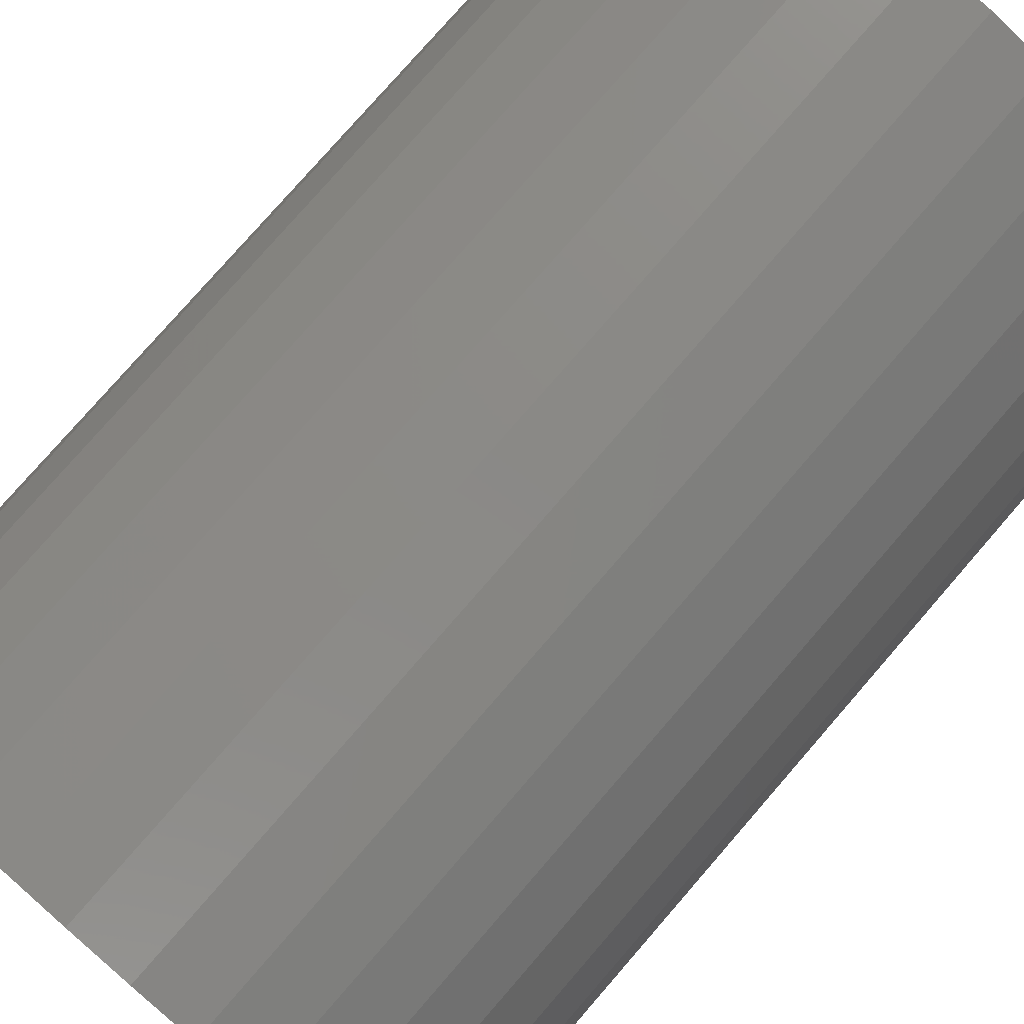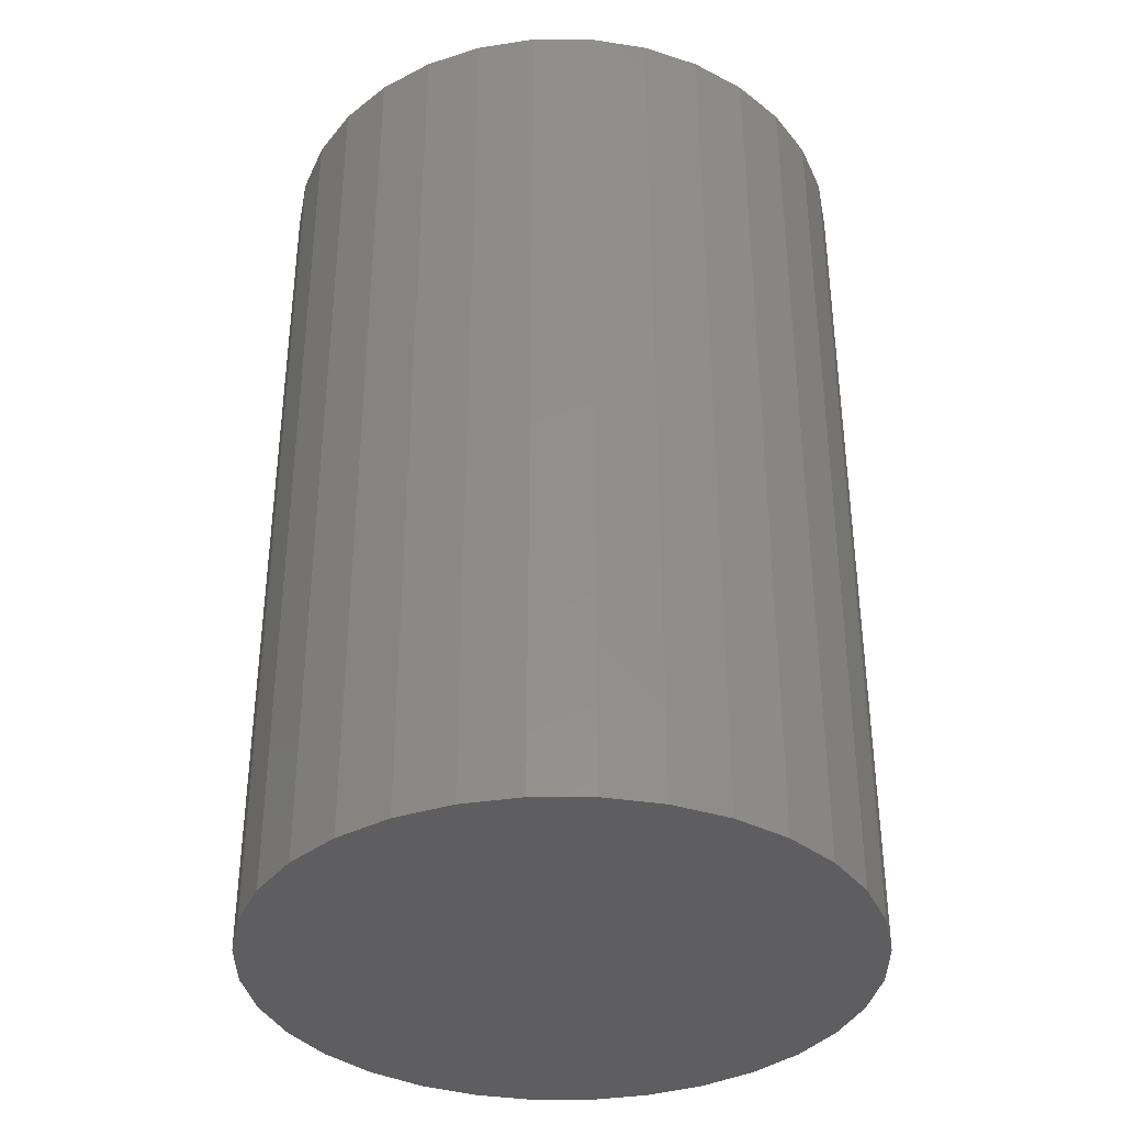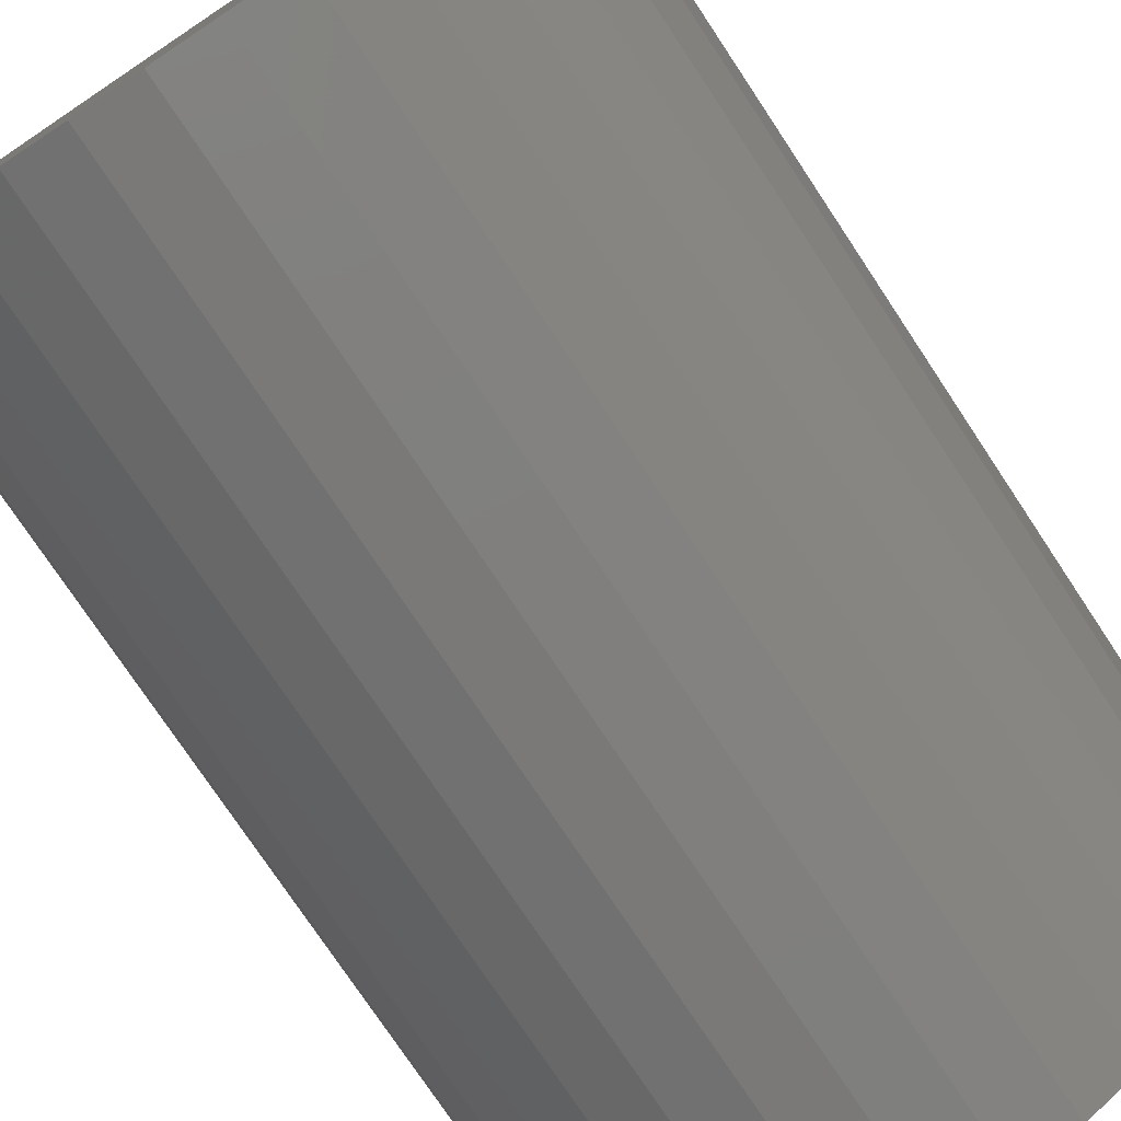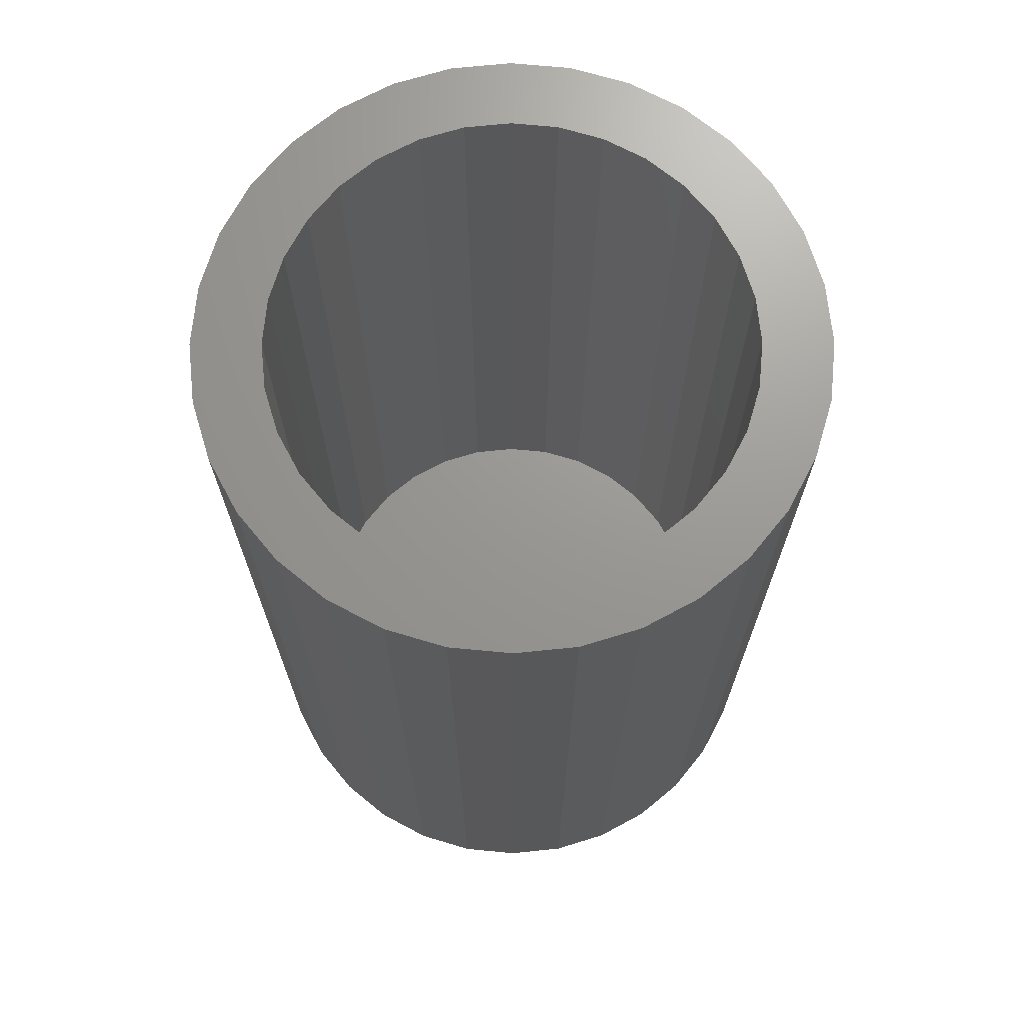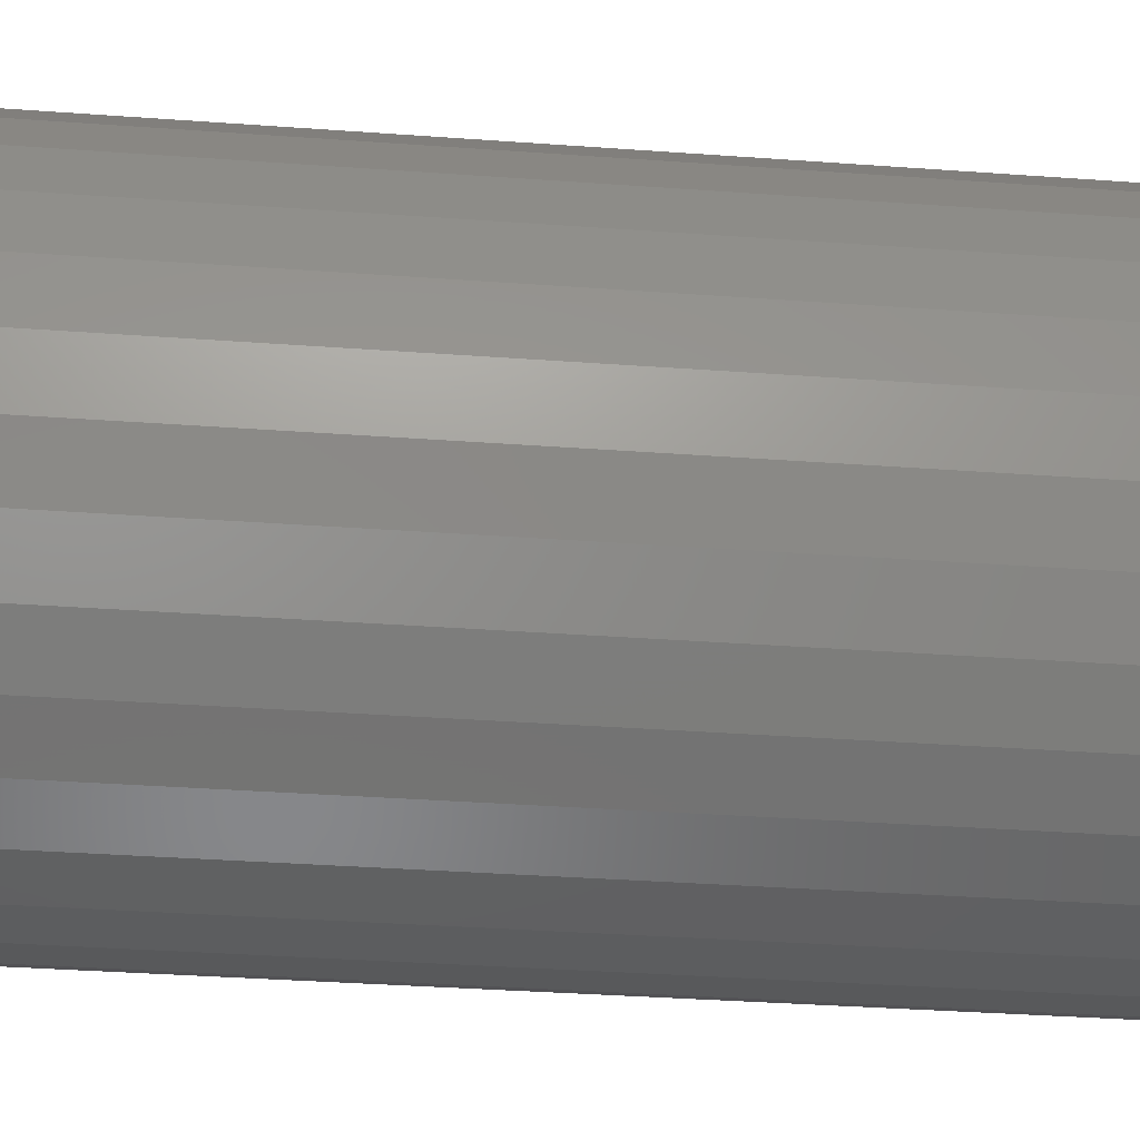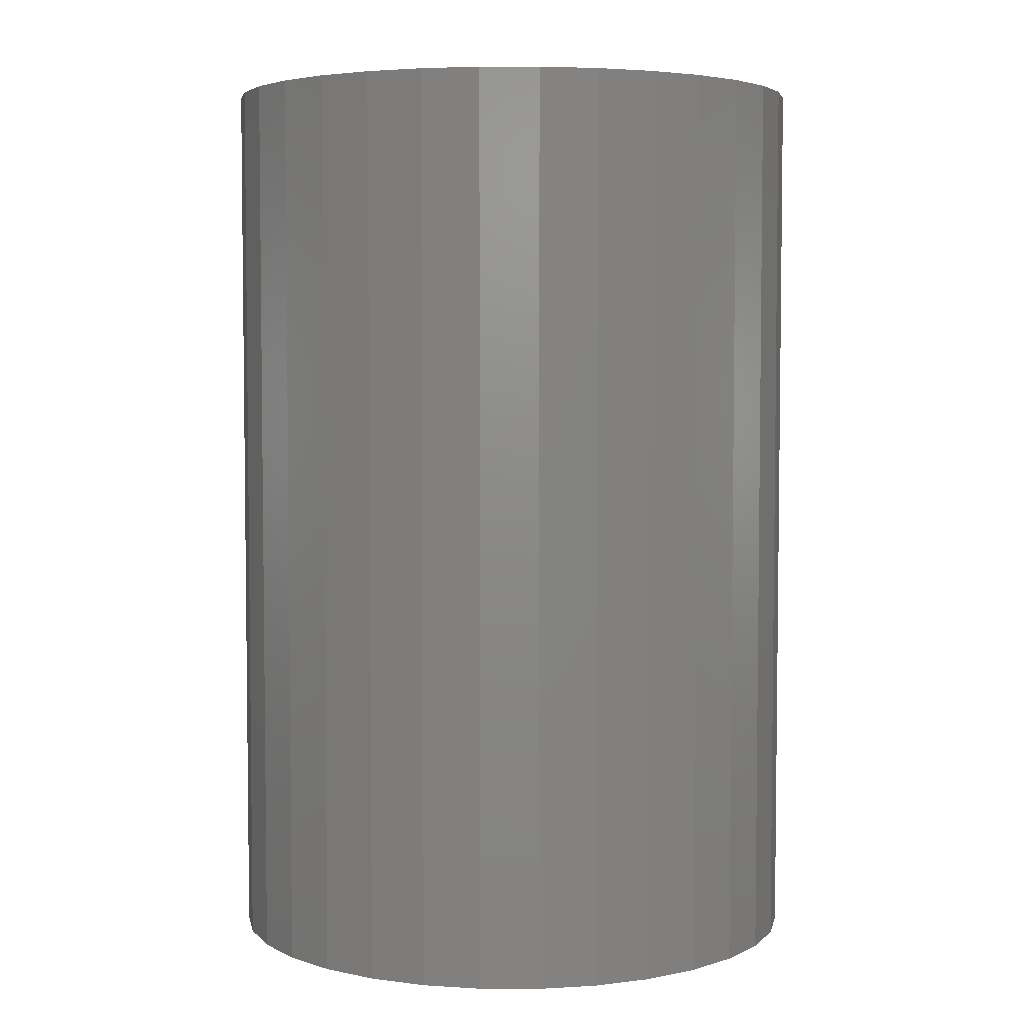
<metadata>
{"format":"stl","ext":"stl","renderer":"f3d","projection":"perspective","resolution":1024,"background":"white","views":[{"elev":78.6,"azim":-139.0,"up":"+Z"},{"elev":-36.6,"azim":28.1,"up":"+Y"},{"elev":-76.3,"azim":33.6,"up":"+Z"},{"elev":70.0,"azim":-0.2,"up":"+Y"},{"elev":-37.2,"azim":84.7,"up":"+Z"},{"elev":4.5,"azim":96.1,"up":"+Y"}]}
</metadata>
<code>
# stl→obj: 128 verts, 252 faces
v -0.176 -8.064e-18 0.02926
v -0.2297 -1.038e-17 0.03993
v -0.1652 -5.268e-18 0.06492
v 0.08309 1.485e-17 0.1678
v 0.04744 1.354e-17 0.1786
v 0.1463 2.008e-17 0.1957
v 0.08309 -6.776e-18 -0.1834
v 0.1834 -1.051e-18 -0.1809
v 0.1463 -4.984e-18 -0.2113
v 0.04744 -9.421e-18 -0.1942
v -0.1256 4.984e-18 0.1957
v -0.08329 8.725e-18 0.2183
v 0.01036 1.17e-17 0.1822
v -0.02671 9.421e-18 0.1786
v -0.06237 6.776e-18 0.1678
v -0.1627 1.051e-18 0.1652
v -0.1256 -2.008e-17 -0.2113
v -0.1627 -2.026e-17 -0.1809
v -0.06237 -1.485e-17 -0.1834
v -0.02671 -1.354e-17 -0.1942
v 0.01036 -1.17e-17 -0.1979
v -0.08329 -1.912e-17 -0.2339
v -0.03738 1.213e-17 0.2322
v 0.01036 1.507e-17 0.2369
v 0.05811 1.743e-17 0.2322
v 0.104 1.912e-17 0.2183
v 0.104 -8.725e-18 -0.2339
v 0.05811 -1.213e-17 -0.2478
v 0.01036 -1.507e-17 -0.2525
v -0.03738 -1.743e-17 -0.2478
v -0.09522 3.87e-18 0.1502
v -0.124 8.159e-19 0.1266
v -0.1931 -2.923e-18 0.1282
v -0.1477 -2.27e-18 0.09777
v -0.2157 -6.784e-18 0.08584
v -0.1477 -1.527e-17 -0.1134
v -0.2157 -1.832e-17 -0.1015
v -0.1652 -1.423e-17 -0.08054
v -0.2297 -1.626e-17 -0.05556
v -0.176 -1.263e-17 -0.04489
v -0.2344 -1.359e-17 -0.007812
v -0.1797 -1.055e-17 -0.007812
v -0.09522 -1.559e-17 -0.1658
v -0.1931 -1.967e-17 -0.1438
v -0.124 -1.574e-17 -0.1422
v 0.1968 1.263e-17 0.02926
v 0.1859 1.423e-17 0.06492
v 0.2504 1.626e-17 0.03993
v 0.1684 1.527e-17 0.09777
v 0.2365 1.832e-17 0.08584
v 0.1447 1.574e-17 0.1266
v 0.2139 1.967e-17 0.1282
v 0.1159 1.559e-17 0.1502
v 0.1834 2.026e-17 0.1652
v 0.1684 2.27e-18 -0.1134
v 0.1859 5.268e-18 -0.08054
v 0.2365 6.784e-18 -0.1015
v 0.1968 8.064e-18 -0.04489
v 0.2504 1.038e-17 -0.05556
v 0.2004 1.055e-17 -0.007812
v 0.2551 1.359e-17 -0.007812
v 0.1159 -3.87e-18 -0.1658
v 0.1447 -8.159e-19 -0.1422
v 0.2139 2.923e-18 -0.1438
v 0.04744 -0.6953 -0.1942
v 0.08309 -0.6953 -0.1834
v 0.1159 -0.6953 -0.1658
v 0.1447 -0.6953 -0.1422
v 0.1684 -0.6953 -0.1134
v 0.1859 -0.6953 -0.08054
v 0.1968 -0.6953 -0.04489
v 0.2004 -0.6953 -0.007812
v 0.01036 -0.6953 -0.1979
v -0.02671 -0.6953 -0.1942
v -0.06237 -0.6953 -0.1834
v -0.09522 -0.6953 -0.1658
v -0.124 -0.6953 -0.1422
v -0.1477 -0.6953 -0.1134
v -0.1652 -0.6953 -0.08054
v -0.176 -0.6953 -0.04489
v -0.1797 -0.6953 -0.007812
v -0.02671 -0.6953 0.1786
v -0.06237 -0.6953 0.1678
v -0.09522 -0.6953 0.1502
v -0.124 -0.6953 0.1266
v -0.1477 -0.6953 0.09777
v -0.1652 -0.6953 0.06492
v -0.176 -0.6953 0.02926
v 0.01036 -0.6953 0.1822
v 0.04744 -0.6953 0.1786
v 0.08309 -0.6953 0.1678
v 0.1159 -0.6953 0.1502
v 0.1447 -0.6953 0.1266
v 0.1684 -0.6953 0.09777
v 0.1859 -0.6953 0.06492
v 0.1968 -0.6953 0.02926
v -0.03738 -0.75 0.2322
v 0.05811 -0.75 0.2322
v 0.01036 -0.75 0.2369
v -0.08329 -0.75 0.2183
v 0.104 -0.75 0.2183
v 0.104 -0.75 -0.2339
v -0.03738 -0.75 -0.2478
v 0.05811 -0.75 -0.2478
v 0.01036 -0.75 -0.2525
v 0.1463 -0.75 0.1957
v -0.1256 -0.75 0.1957
v 0.1834 -0.75 0.1652
v -0.1627 -0.75 0.1652
v 0.2139 -0.75 0.1282
v -0.1931 -0.75 0.1282
v 0.2365 -0.75 0.08584
v -0.2157 -0.75 0.08584
v 0.2504 -0.75 0.03993
v -0.2297 -0.75 0.03993
v 0.2551 -0.75 -0.007812
v -0.2344 -0.75 -0.007812
v 0.2504 -0.75 -0.05556
v -0.2297 -0.75 -0.05556
v 0.2365 -0.75 -0.1015
v -0.2157 -0.75 -0.1015
v 0.2139 -0.75 -0.1438
v -0.1931 -0.75 -0.1438
v 0.1834 -0.75 -0.1809
v -0.1627 -0.75 -0.1809
v 0.1463 -0.75 -0.2113
v -0.1256 -0.75 -0.2113
v -0.08329 -0.75 -0.2339
f 1 2 3
f 4 5 6
f 7 8 9
f 10 7 9
f 11 12 13
f 11 13 14
f 11 14 15
f 11 15 16
f 17 18 19
f 17 19 20
f 17 20 21
f 17 21 22
f 13 12 23
f 13 23 24
f 13 24 25
f 13 25 26
f 13 26 6
f 13 6 5
f 21 10 9
f 21 9 27
f 21 27 28
f 21 28 29
f 21 29 30
f 21 30 22
f 15 31 16
f 16 31 32
f 16 32 33
f 33 32 34
f 33 34 35
f 35 34 3
f 35 3 2
f 36 37 38
f 38 37 39
f 38 39 40
f 40 39 41
f 40 41 42
f 42 41 2
f 42 2 1
f 19 18 43
f 43 18 44
f 43 44 45
f 45 44 37
f 45 37 36
f 46 47 48
f 48 47 49
f 48 49 50
f 50 49 51
f 50 51 52
f 52 51 53
f 52 53 54
f 54 53 4
f 54 4 6
f 55 56 57
f 57 56 58
f 57 58 59
f 59 58 60
f 59 60 61
f 61 60 46
f 61 46 48
f 7 62 8
f 8 62 63
f 8 63 64
f 64 63 55
f 64 55 57
f 21 65 10
f 10 65 66
f 10 66 7
f 7 66 67
f 7 67 62
f 62 67 68
f 62 68 63
f 63 68 69
f 63 69 55
f 55 69 70
f 55 70 56
f 56 70 71
f 56 71 58
f 58 71 72
f 58 72 60
f 65 21 73
f 73 21 20
f 73 20 74
f 74 20 19
f 74 19 75
f 75 19 43
f 75 43 76
f 76 43 45
f 76 45 77
f 77 45 36
f 77 36 78
f 78 36 38
f 78 38 79
f 79 38 40
f 79 40 80
f 80 40 42
f 80 42 81
f 13 82 14
f 14 82 83
f 14 83 15
f 15 83 84
f 15 84 31
f 31 84 85
f 31 85 32
f 32 85 86
f 32 86 34
f 34 86 87
f 34 87 3
f 3 87 88
f 3 88 1
f 1 88 81
f 1 81 42
f 82 13 89
f 89 13 5
f 89 5 90
f 90 5 4
f 90 4 91
f 91 4 53
f 91 53 92
f 92 53 51
f 92 51 93
f 93 51 49
f 93 49 94
f 94 49 47
f 94 47 95
f 95 47 46
f 95 46 96
f 96 46 60
f 96 60 72
f 71 96 72
f 95 96 71
f 70 95 71
f 80 88 79
f 88 80 81
f 88 87 79
f 79 87 86
f 79 86 78
f 78 86 85
f 78 85 77
f 77 85 84
f 77 84 76
f 76 84 83
f 76 83 75
f 75 83 82
f 75 82 74
f 74 82 89
f 74 89 73
f 73 89 90
f 73 90 65
f 65 90 91
f 65 91 66
f 66 91 92
f 66 92 67
f 67 92 93
f 67 93 68
f 68 93 94
f 68 94 69
f 69 94 95
f 69 95 70
f 97 98 99
f 98 97 100
f 98 100 101
f 102 103 104
f 104 103 105
f 101 100 106
f 106 100 107
f 106 107 108
f 108 107 109
f 108 109 110
f 110 109 111
f 110 111 112
f 112 111 113
f 112 113 114
f 114 113 115
f 114 115 116
f 116 115 117
f 116 117 118
f 118 117 119
f 118 119 120
f 120 119 121
f 120 121 122
f 122 121 123
f 122 123 124
f 124 123 125
f 124 125 126
f 126 125 127
f 126 127 102
f 102 127 128
f 102 128 103
f 61 116 59
f 59 116 118
f 59 118 57
f 57 118 120
f 57 120 64
f 64 120 122
f 64 122 8
f 8 122 124
f 8 124 9
f 9 124 126
f 9 126 27
f 27 126 102
f 27 102 28
f 28 102 104
f 28 104 29
f 29 104 105
f 29 105 30
f 30 105 103
f 30 103 22
f 22 103 128
f 22 128 17
f 17 128 127
f 17 127 18
f 18 127 125
f 18 125 44
f 44 125 123
f 44 123 37
f 37 123 121
f 37 121 39
f 39 121 119
f 39 119 41
f 41 119 117
f 41 117 2
f 2 117 115
f 2 115 35
f 35 115 113
f 35 113 33
f 33 113 111
f 33 111 16
f 16 111 109
f 16 109 11
f 11 109 107
f 11 107 12
f 12 107 100
f 12 100 23
f 23 100 97
f 23 97 24
f 24 97 99
f 24 99 25
f 25 99 98
f 25 98 26
f 26 98 101
f 26 101 6
f 6 101 106
f 6 106 54
f 54 106 108
f 54 108 52
f 52 108 110
f 52 110 50
f 50 110 112
f 50 112 48
f 48 112 114
f 48 114 61
f 61 114 116

</code>
